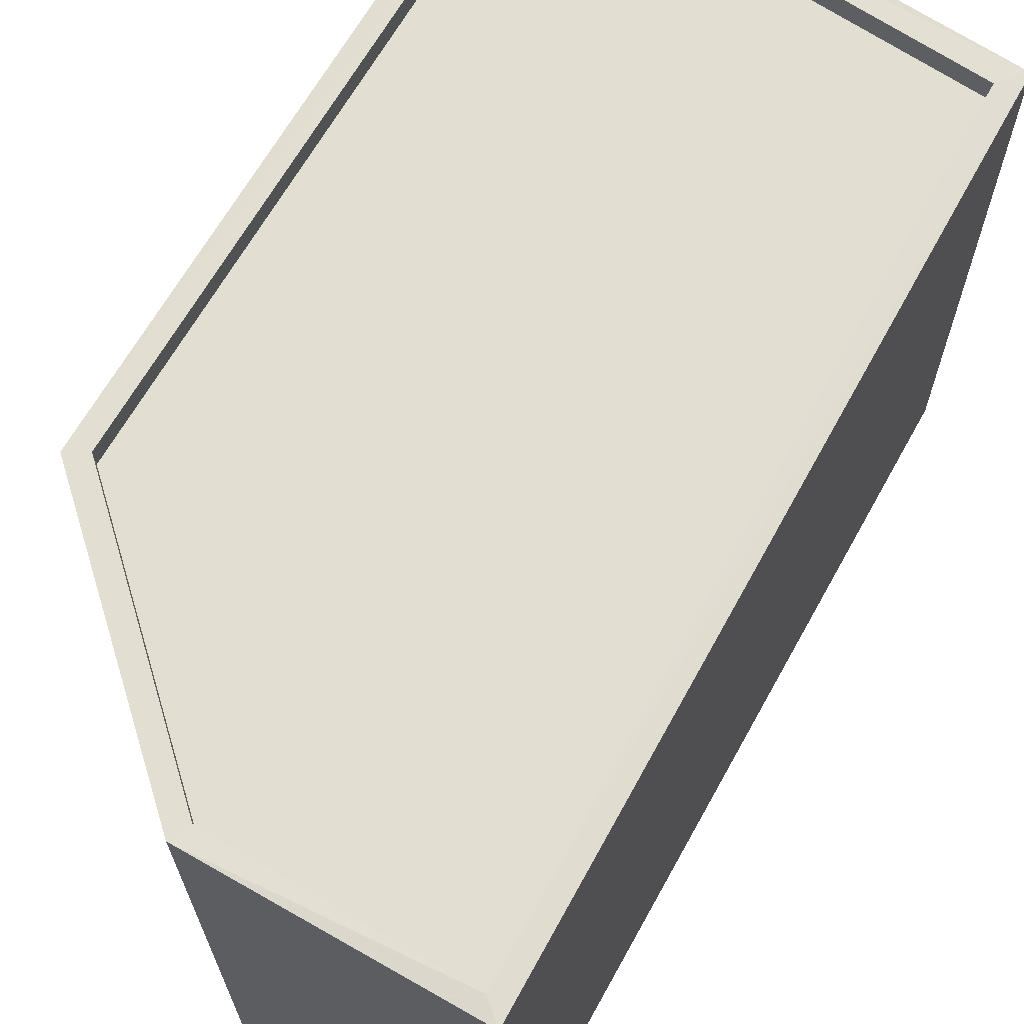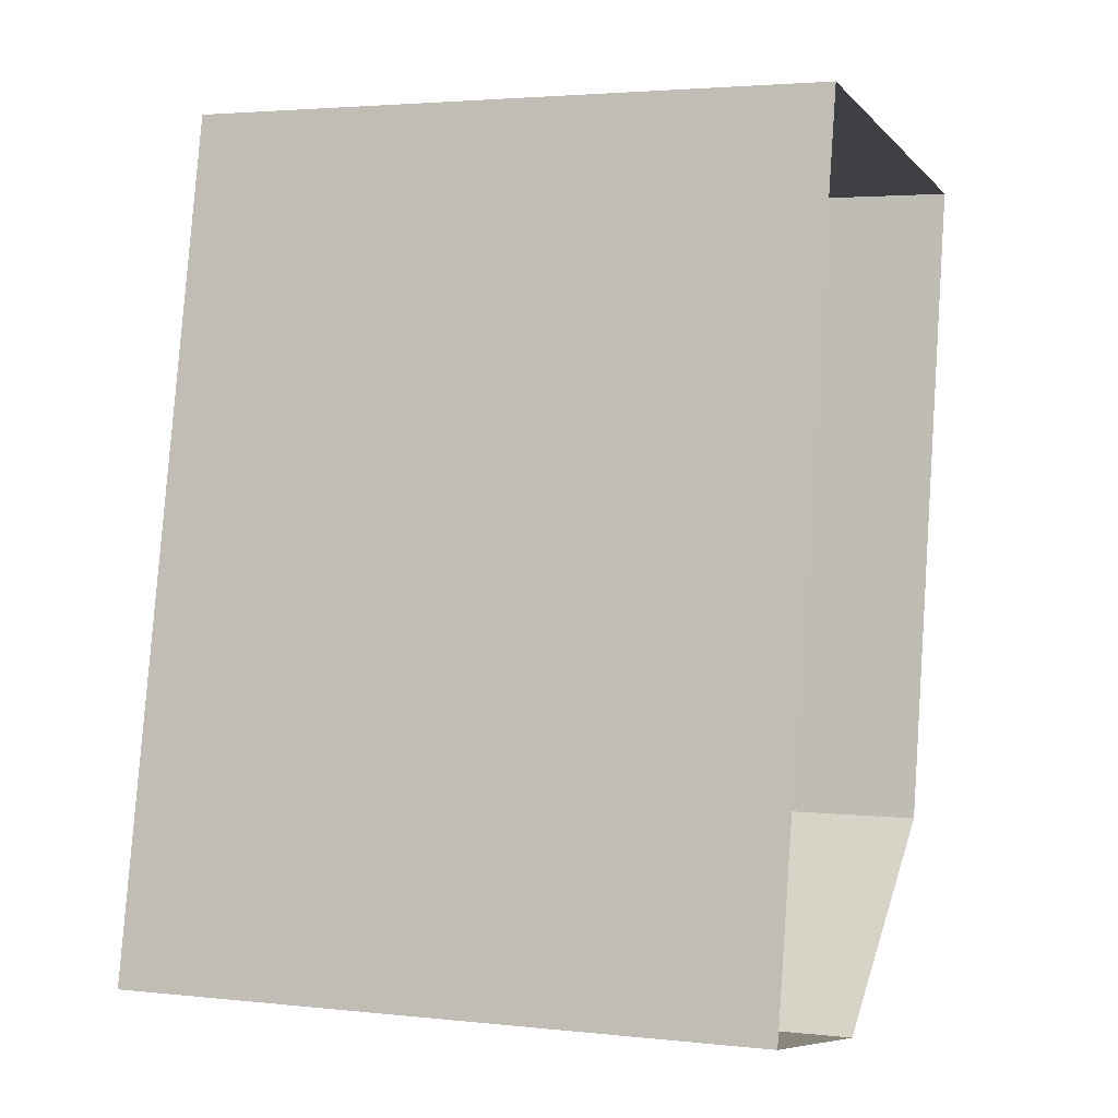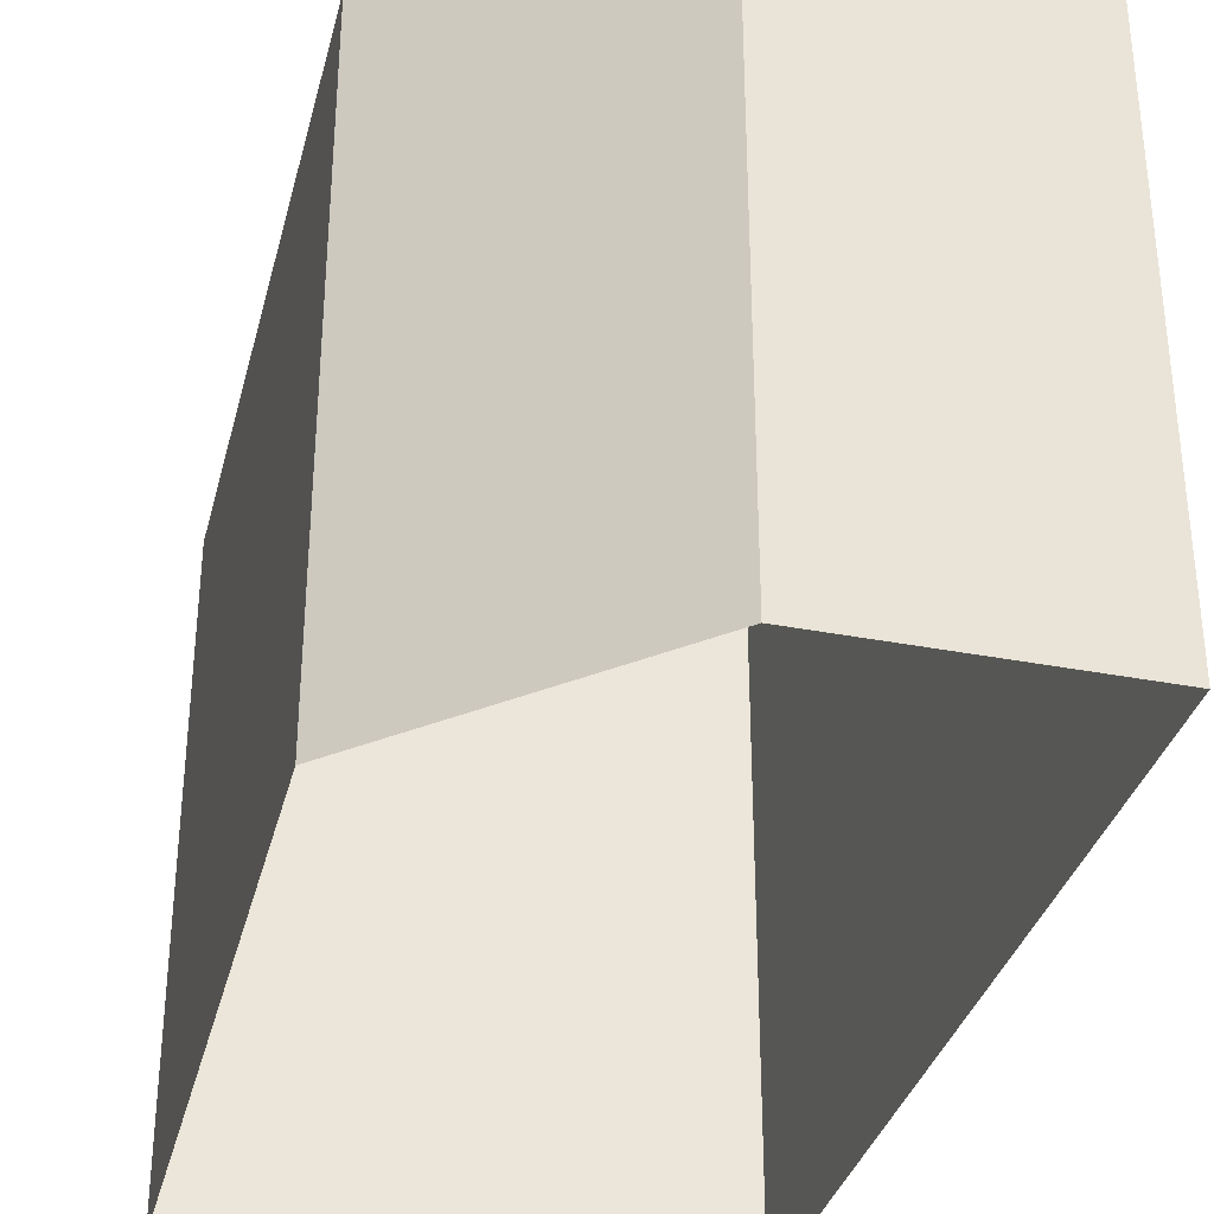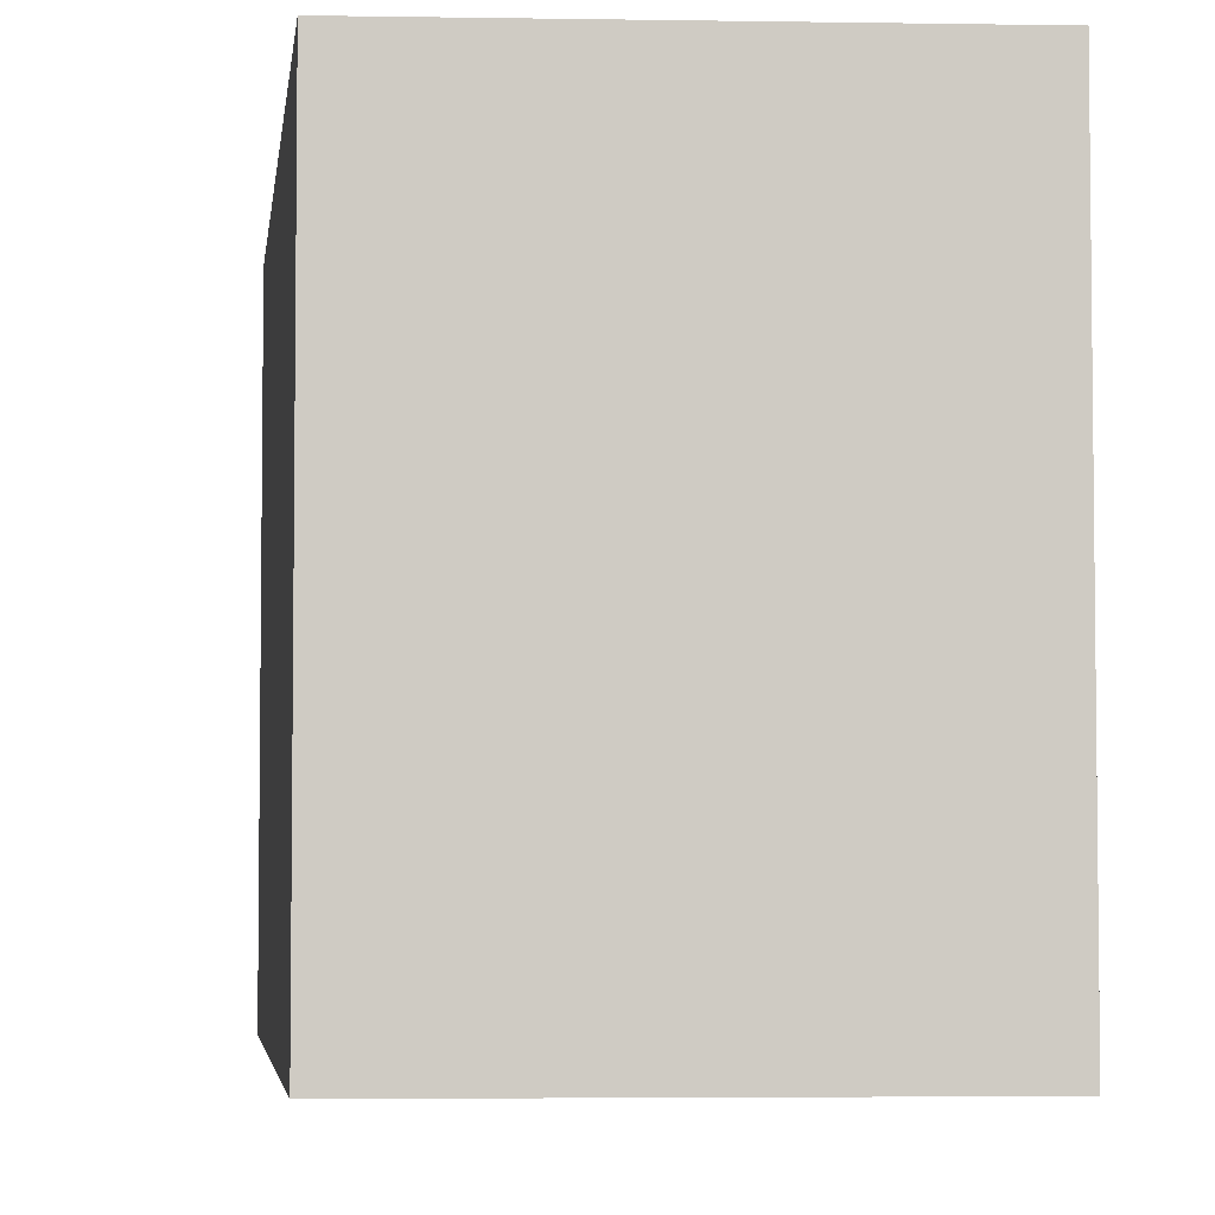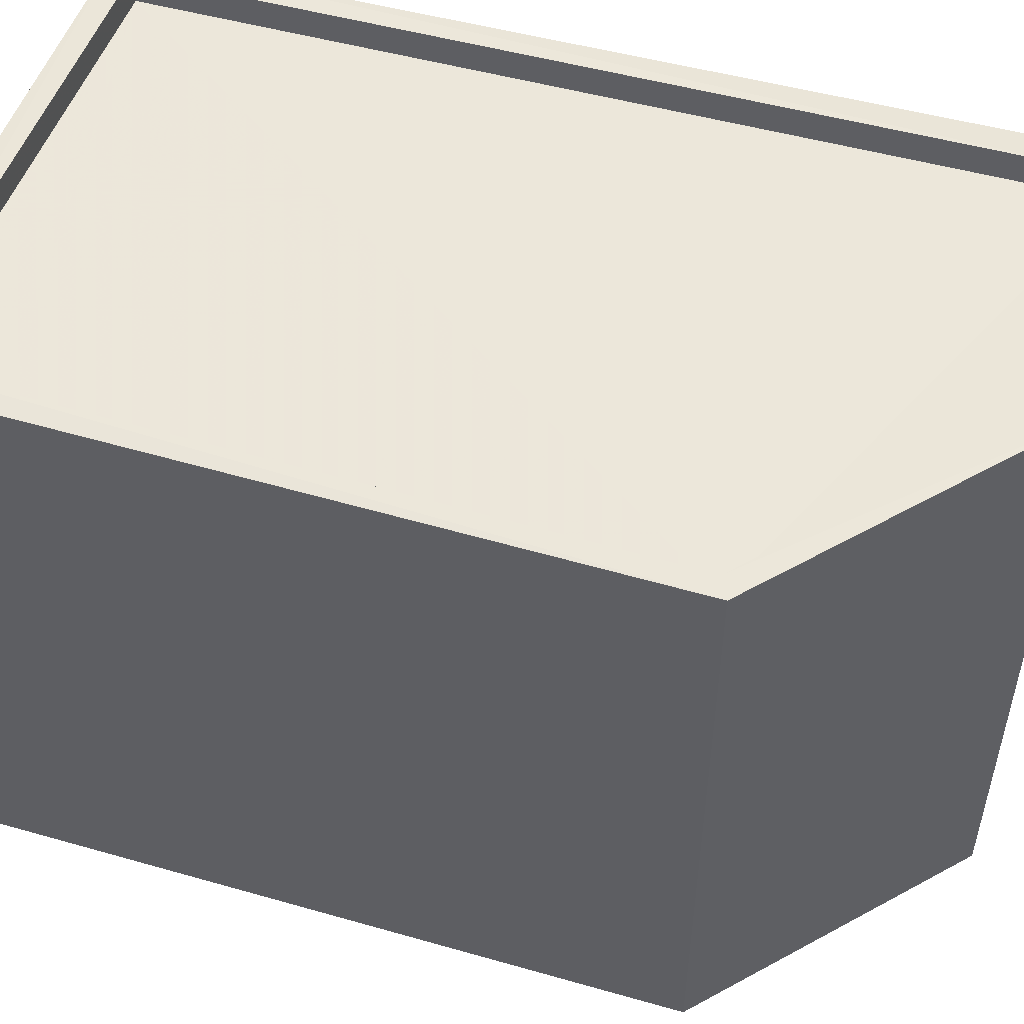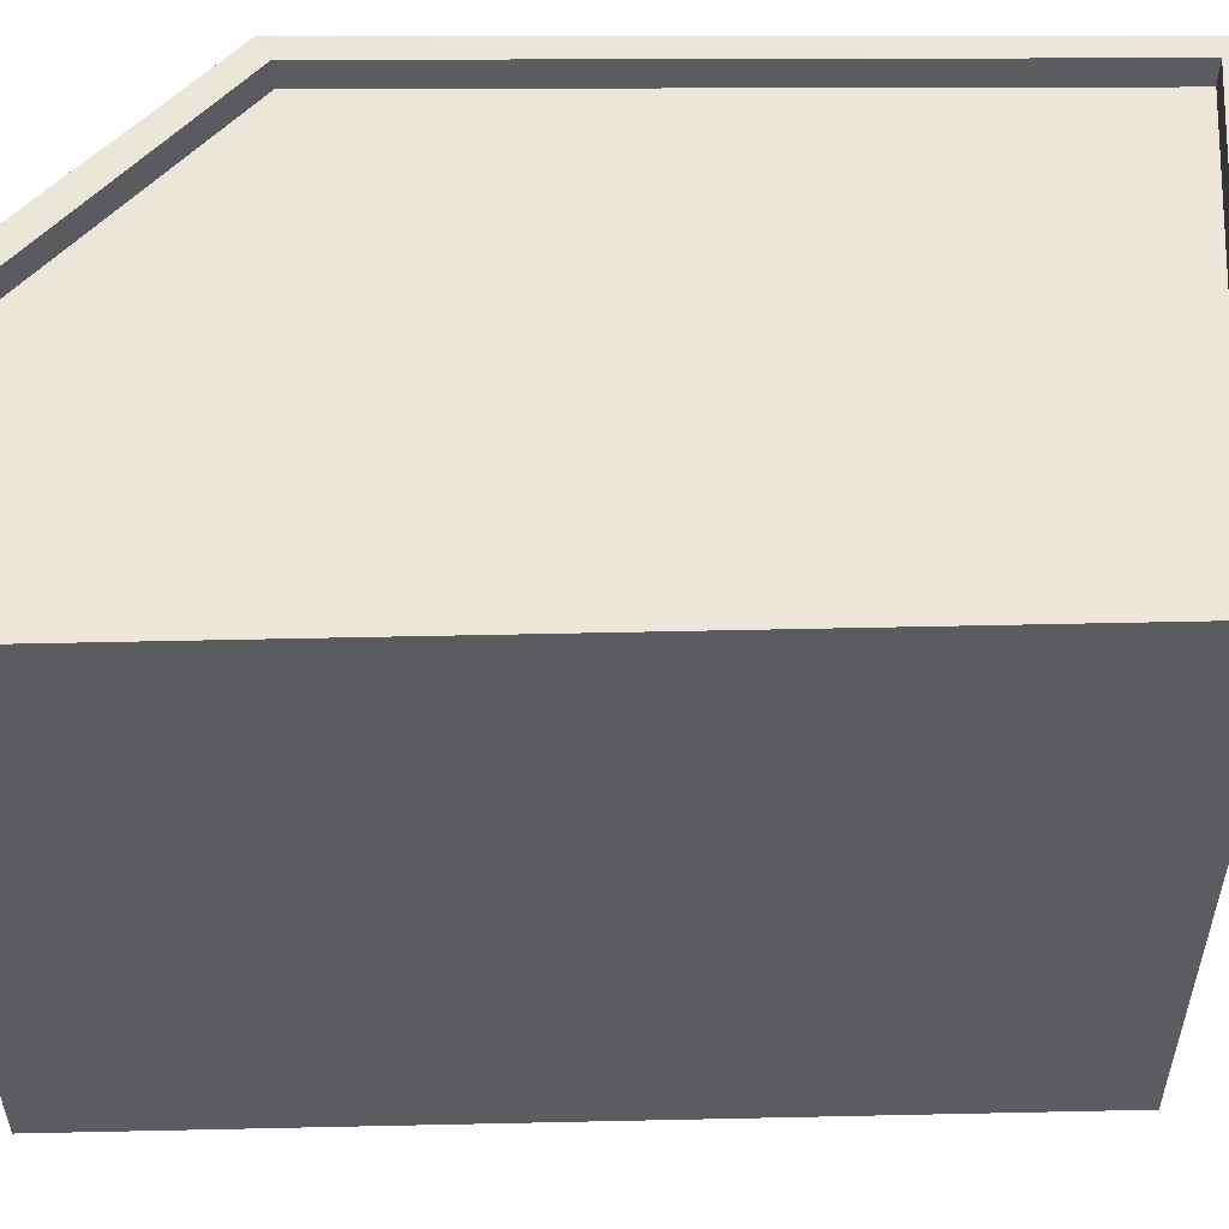
<metadata>
{"format":"obj","ext":"obj","renderer":"f3d","projection":"perspective","resolution":1024,"background":"white","views":[{"elev":68.0,"azim":40.9,"up":"+Z"},{"elev":3.4,"azim":110.8,"up":"+Y"},{"elev":-35.2,"azim":-3.1,"up":"+Z"},{"elev":-4.5,"azim":-175.1,"up":"+Z"},{"elev":54.0,"azim":-62.3,"up":"+Z"},{"elev":55.3,"azim":100.7,"up":"+Z"}]}
</metadata>
<code>
v 1.243e+05 7.854e+05 18.32
v 1.243e+05 7.854e+05 18.32
v 1.243e+05 7.854e+05 18.32
v 1.243e+05 7.854e+05 18.32
v 1.243e+05 7.854e+05 18.32
v 1.243e+05 7.854e+05 27.56
v 1.243e+05 7.854e+05 27.56
v 1.243e+05 7.854e+05 27.56
v 1.243e+05 7.854e+05 27.56
v 1.243e+05 7.854e+05 27.56
v 1.243e+05 7.854e+05 27.96
v 1.243e+05 7.854e+05 27.96
v 1.243e+05 7.854e+05 27.96
v 1.243e+05 7.854e+05 27.96
v 1.243e+05 7.854e+05 27.96
v 1.243e+05 7.854e+05 27.96
v 1.243e+05 7.854e+05 27.97
v 1.243e+05 7.854e+05 27.96
v 1.243e+05 7.854e+05 27.96
v 1.243e+05 7.854e+05 27.96
f 1 2 3
f 2 4 3
f 4 5 3
f 6 7 8
f 6 8 9
f 7 10 8
f 11 12 13
f 12 14 15
f 16 17 18
f 15 14 17
f 19 17 16
f 15 17 19
f 20 12 15
f 13 12 20
f 16 18 11
f 13 16 11
f 19 10 7
f 19 16 10
f 15 7 6
f 15 19 7
f 15 6 9
f 20 15 9
f 20 9 8
f 13 20 8
f 16 8 10
f 16 13 8
f 17 4 2
f 17 14 4
f 14 5 4
f 14 12 5
f 12 3 5
f 12 11 3
f 18 1 3
f 11 18 3
f 17 2 1
f 18 17 1

</code>
